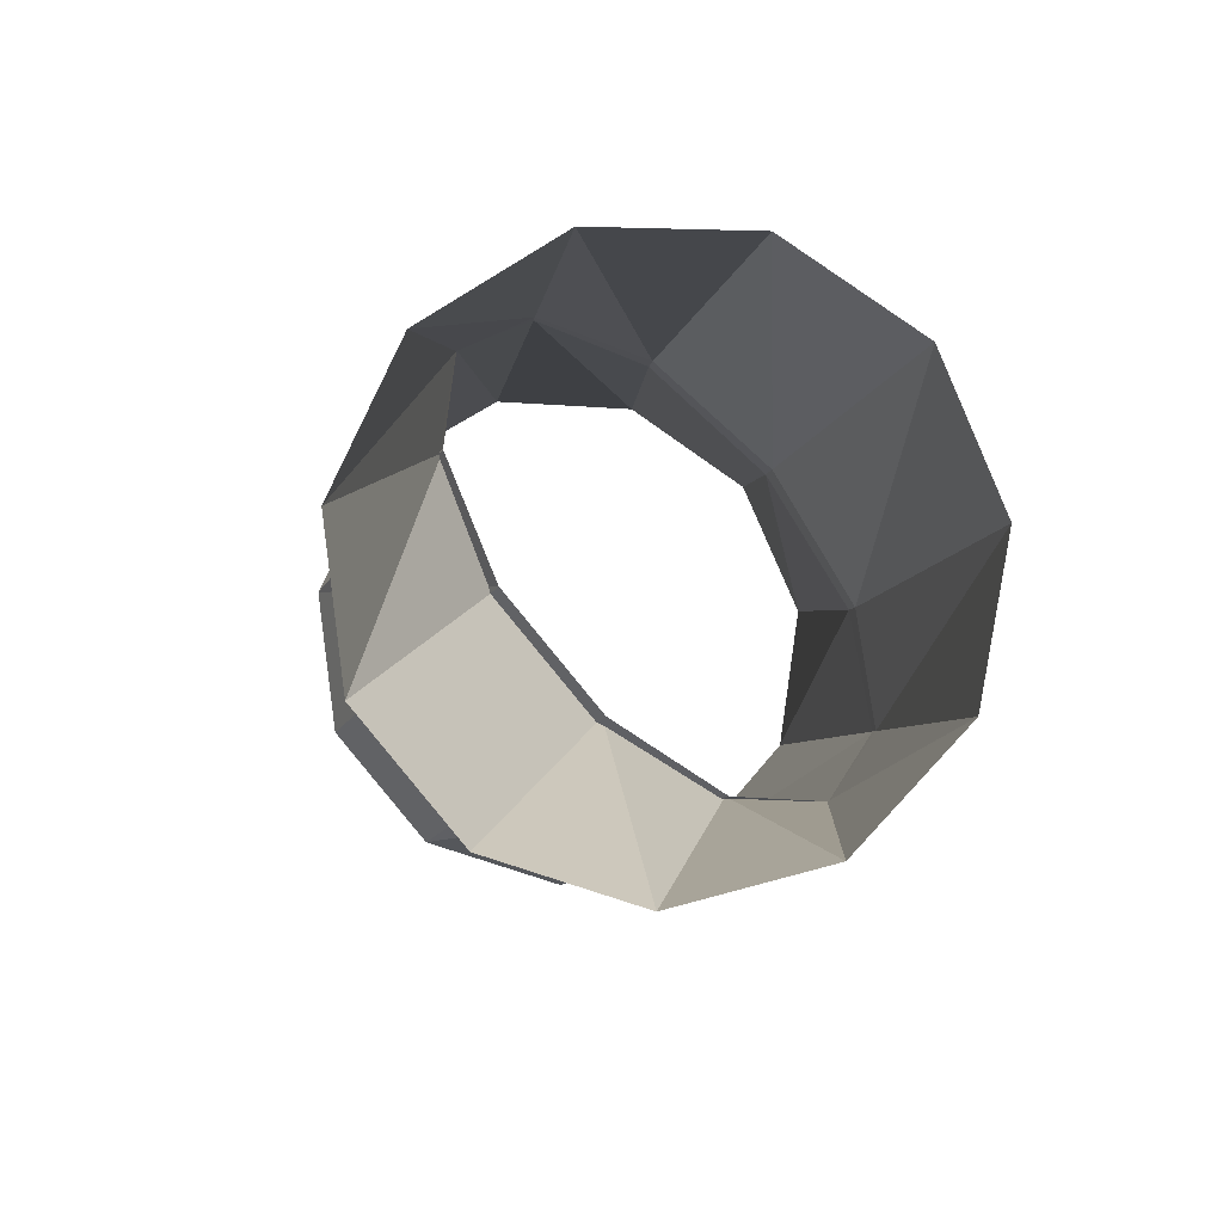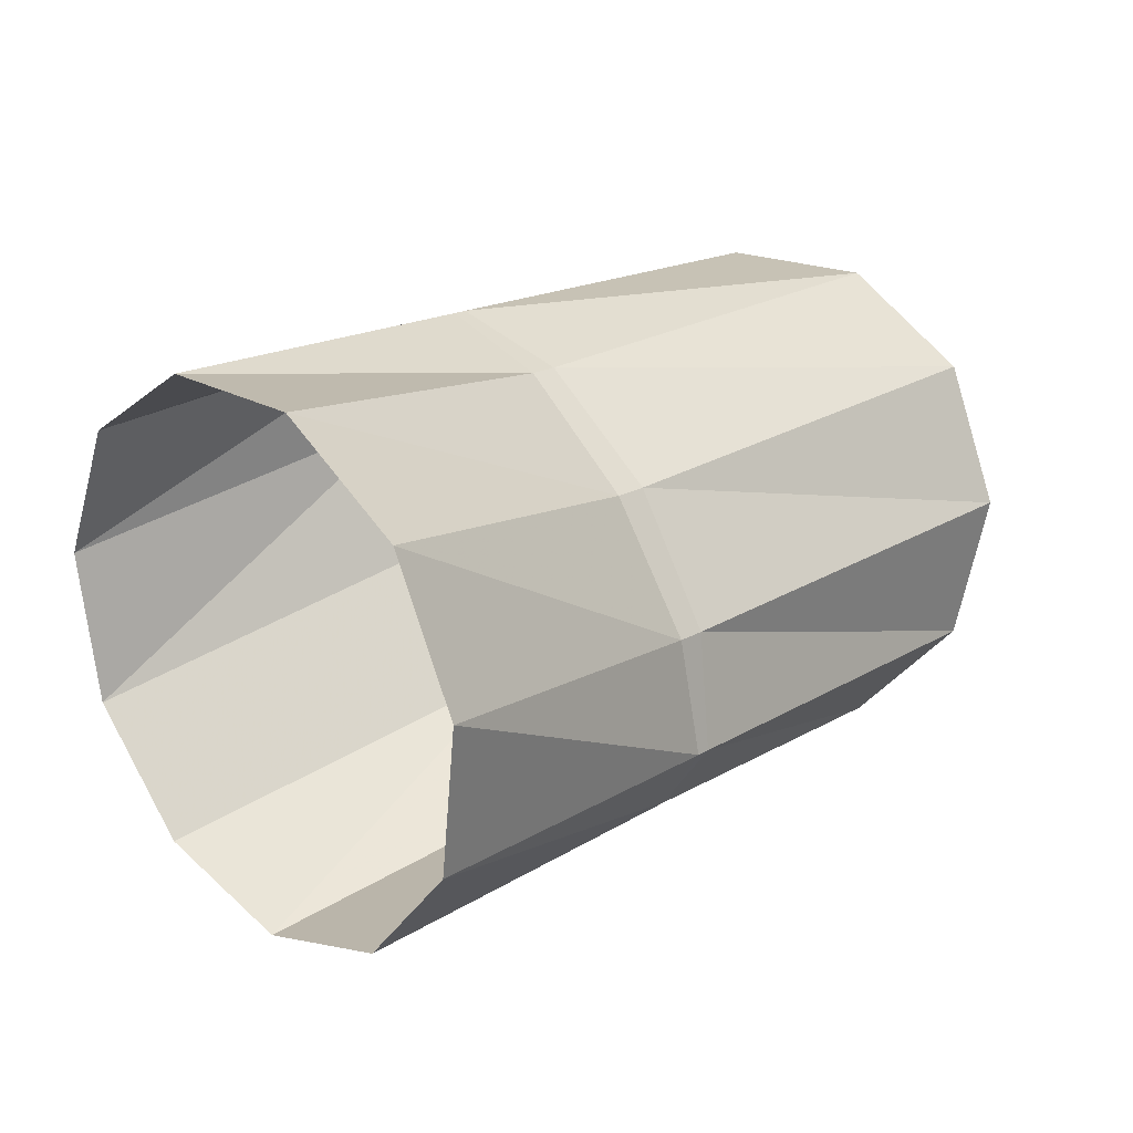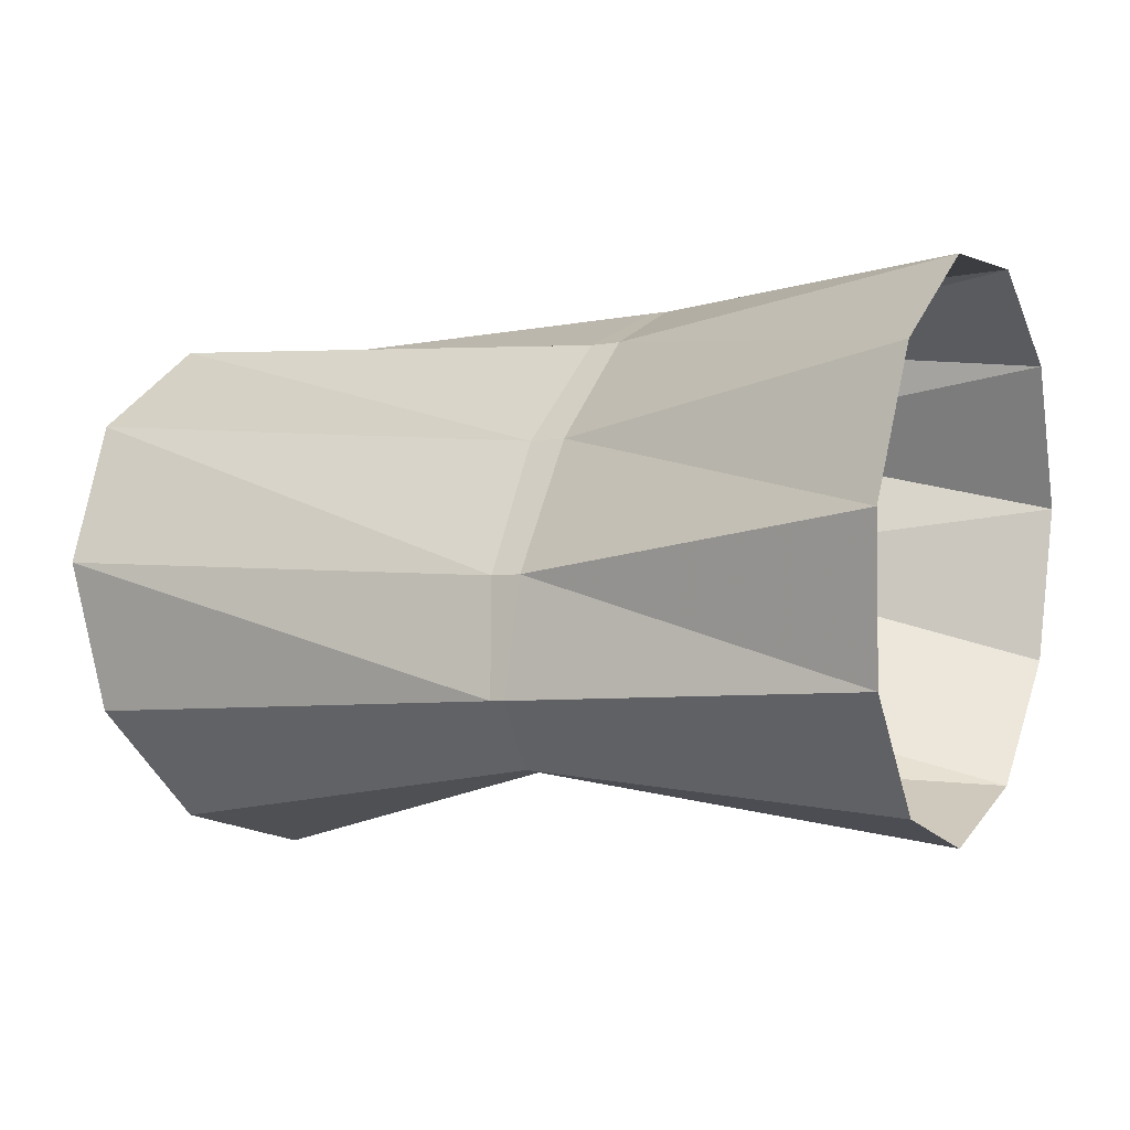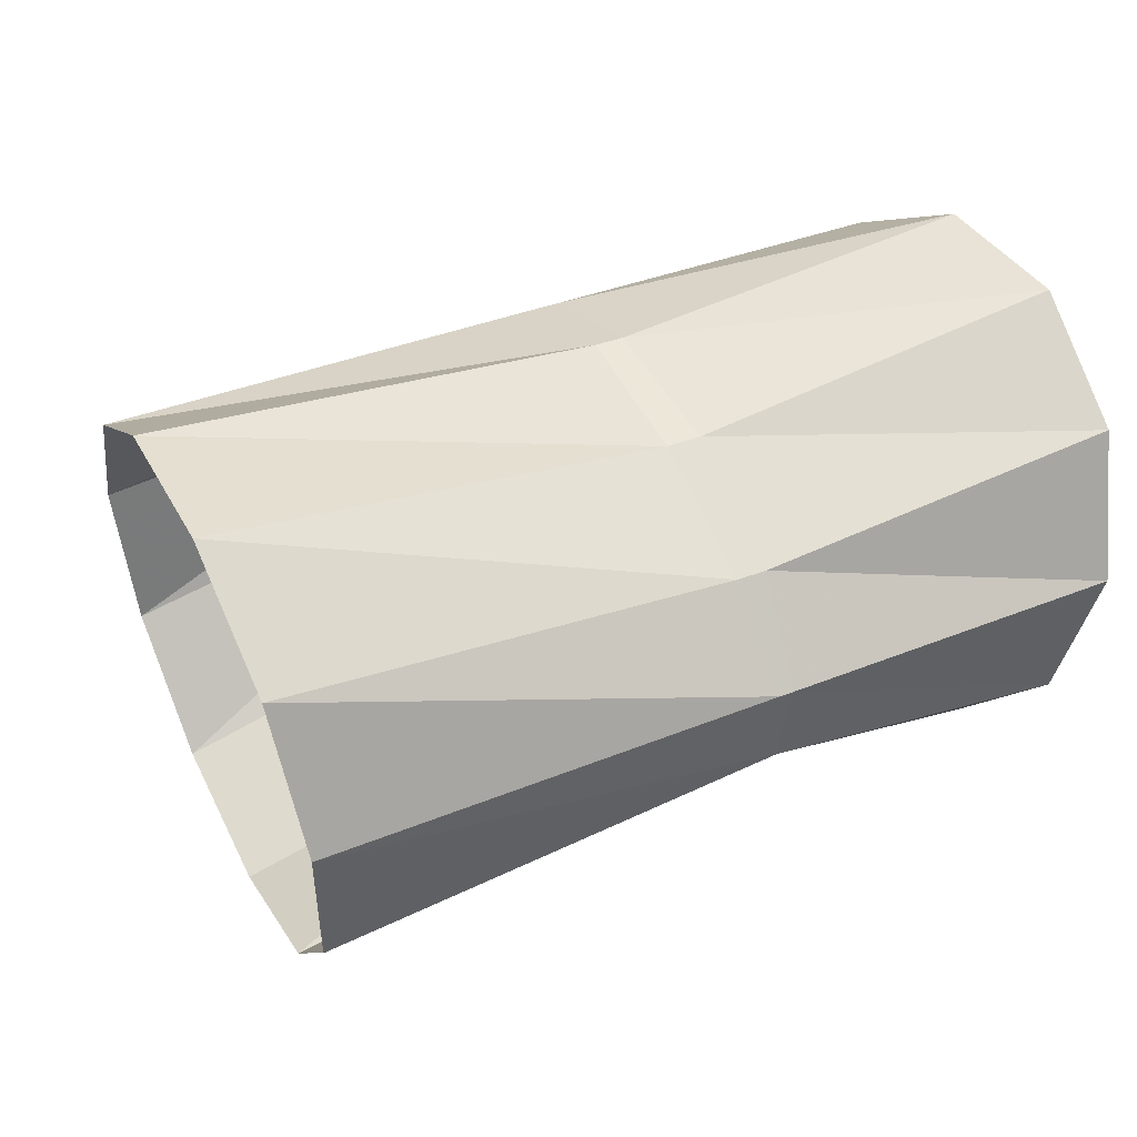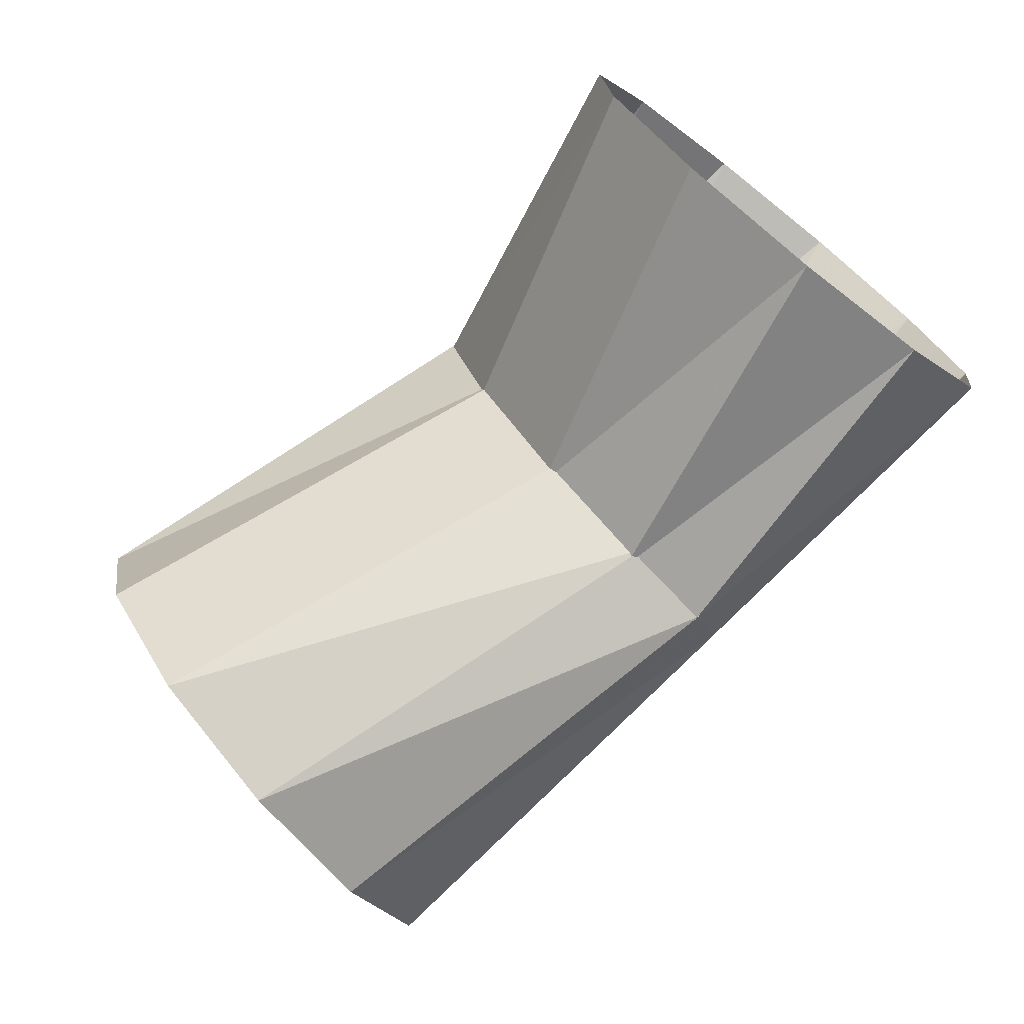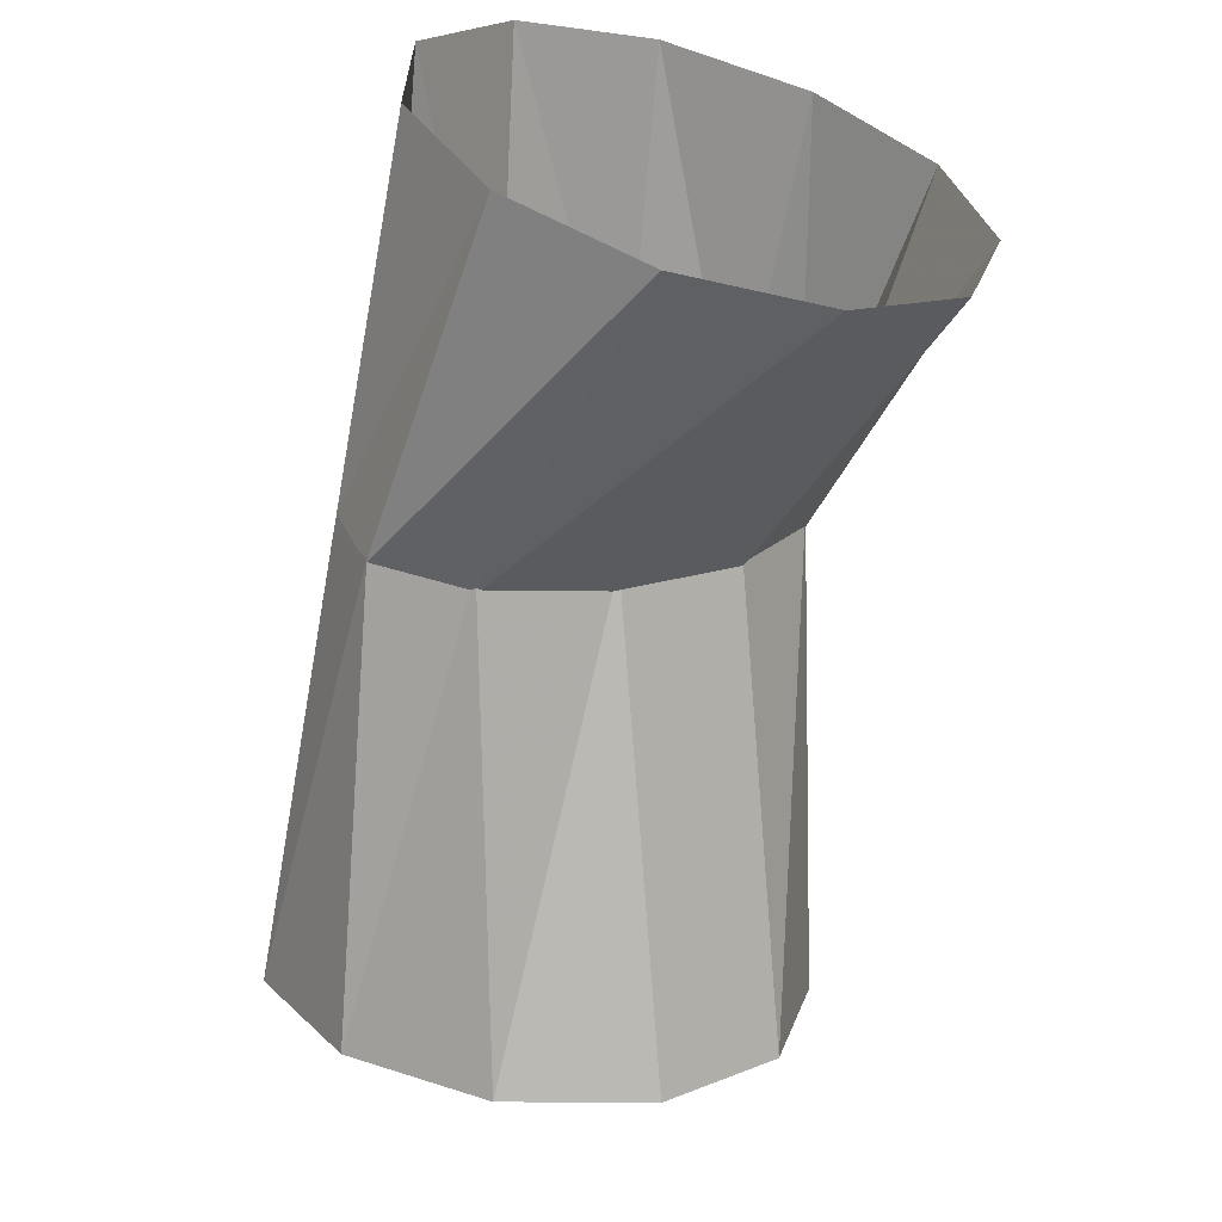
<metadata>
{"format":"obj","ext":"obj","renderer":"f3d","projection":"perspective","resolution":1024,"background":"white","views":[{"elev":-1.9,"azim":92.7,"up":"+Z"},{"elev":19.7,"azim":137.7,"up":"+Z"},{"elev":11.9,"azim":29.3,"up":"+Y"},{"elev":15.6,"azim":-29.9,"up":"+Y"},{"elev":-76.7,"azim":54.1,"up":"+Z"},{"elev":-56.1,"azim":76.6,"up":"+Y"}]}
</metadata>
<code>
g tube1
v 164.5 155.4 97.91
v 164.3 156.5 95.32
v 164.1 156.1 92.54
v 164.1 154.2 90.46
v 164.2 151.4 89.74
v 164.4 148.8 90.6
v 164.6 147 92.77
v 164.7 146.7 95.56
v 164.8 147.9 98.09
v 164.8 150.3 99.55
v 164.6 153.1 99.48
v 164.5 155.4 97.91
v 157.8 153.2 96.68
v 157.6 154.6 94.34
v 157.4 155 92.24
v 157.4 154.1 91.05
v 157.5 152.4 91.14
v 157.7 150.3 92.48
v 157.8 148.5 94.65
v 158 147.6 96.96
v 158.1 147.9 98.68
v 158.1 149.2 99.25
v 157.9 151.2 98.51
v 157.8 153.2 96.68
v 157.8 153.2 96.68
v 157.6 154.6 94.34
v 157.4 155 92.24
v 157.4 154.1 91.05
v 157.5 152.4 91.14
v 157.7 150.3 92.48
v 157.8 148.5 94.65
v 158 147.6 96.96
v 158.1 147.9 98.68
v 158.1 149.2 99.25
v 157.9 151.2 98.51
v 157.8 153.2 96.68
v 157.1 153.1 96.65
v 157 154.5 94.32
v 157.2 154.9 92.23
v 157.5 154.2 91.05
v 157.9 152.5 91.15
v 158.3 150.4 92.5
v 158.5 148.6 94.67
v 158.5 147.7 96.98
v 158.2 147.9 98.68
v 157.8 149.2 99.24
v 157.4 151.1 98.49
v 157.1 153.1 96.65
v 148.1 152.8 97.17
v 148.1 153.9 94.59
v 148.6 153.5 91.84
v 149.3 151.7 89.78
v 150.1 149.1 89.08
v 150.6 146.5 89.95
v 150.8 144.7 92.13
v 150.6 144.3 94.9
v 150 145.5 97.41
v 149.2 147.7 98.85
v 148.5 150.5 98.76
v 148.1 152.8 97.17
f 1 2 14
f 14 13 1
f 2 3 15
f 15 14 2
f 3 4 16
f 16 15 3
f 4 5 17
f 17 16 4
f 5 6 18
f 18 17 5
f 6 7 19
f 19 18 6
f 7 8 20
f 20 19 7
f 8 9 21
f 21 20 8
f 9 10 22
f 22 21 9
f 10 11 23
f 23 22 10
f 11 12 24
f 24 23 11
f 13 14 26
f 26 25 13
f 14 15 27
f 27 26 14
f 15 16 28
f 28 27 15
f 16 17 29
f 29 28 16
f 17 18 30
f 30 29 17
f 18 19 31
f 31 30 18
f 19 20 32
f 32 31 19
f 20 21 33
f 33 32 20
f 21 22 34
f 34 33 21
f 22 23 35
f 35 34 22
f 23 24 36
f 36 35 23
f 25 26 38
f 38 37 25
f 26 27 39
f 39 38 26
f 27 28 40
f 40 39 27
f 28 29 41
f 41 40 28
f 29 30 42
f 42 41 29
f 30 31 43
f 43 42 30
f 31 32 44
f 44 43 31
f 32 33 45
f 45 44 32
f 33 34 46
f 46 45 33
f 34 35 47
f 47 46 34
f 35 36 48
f 48 47 35
f 37 38 50
f 50 49 37
f 38 39 51
f 51 50 38
f 39 40 52
f 52 51 39
f 40 41 53
f 53 52 40
f 41 42 54
f 54 53 41
f 42 43 55
f 55 54 42
f 43 44 56
f 56 55 43
f 44 45 57
f 57 56 44
f 45 46 58
f 58 57 45
f 46 47 59
f 59 58 46
f 47 48 60
f 60 59 47
g

</code>
